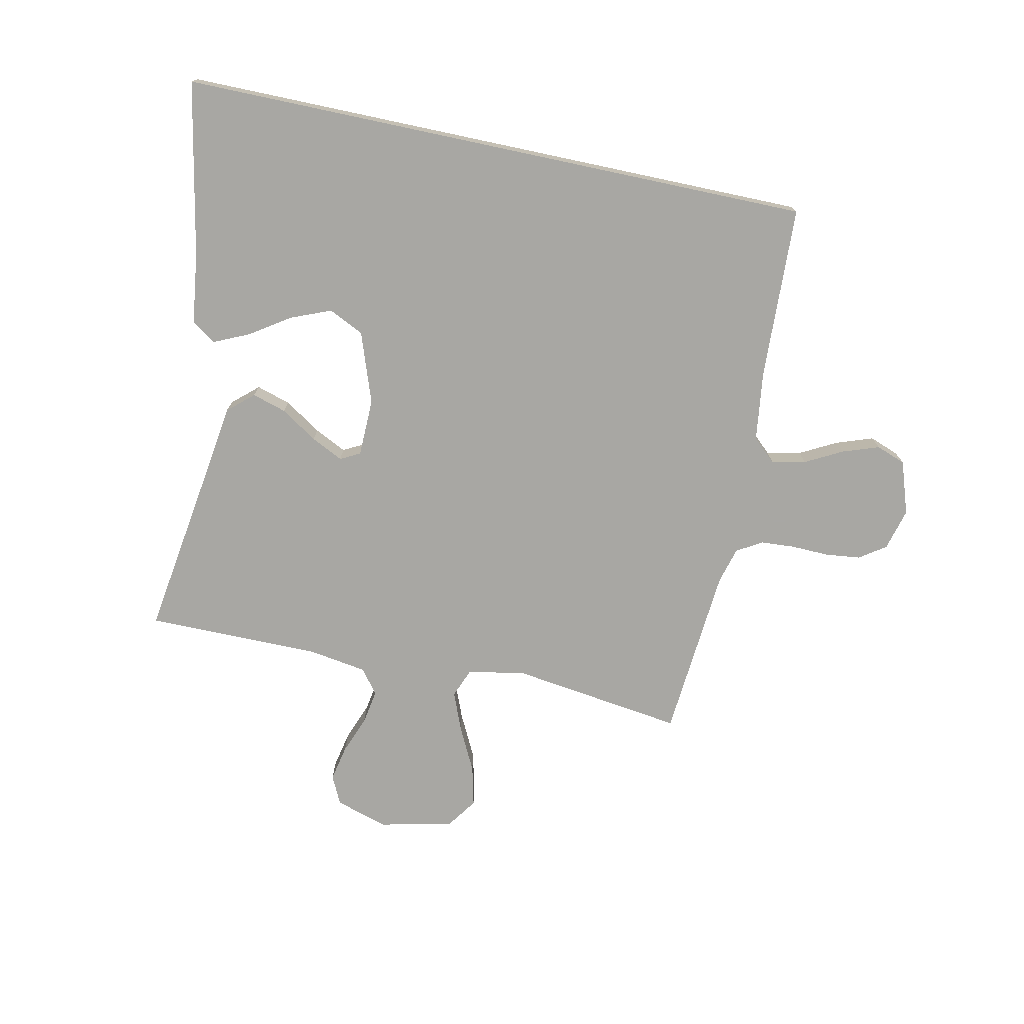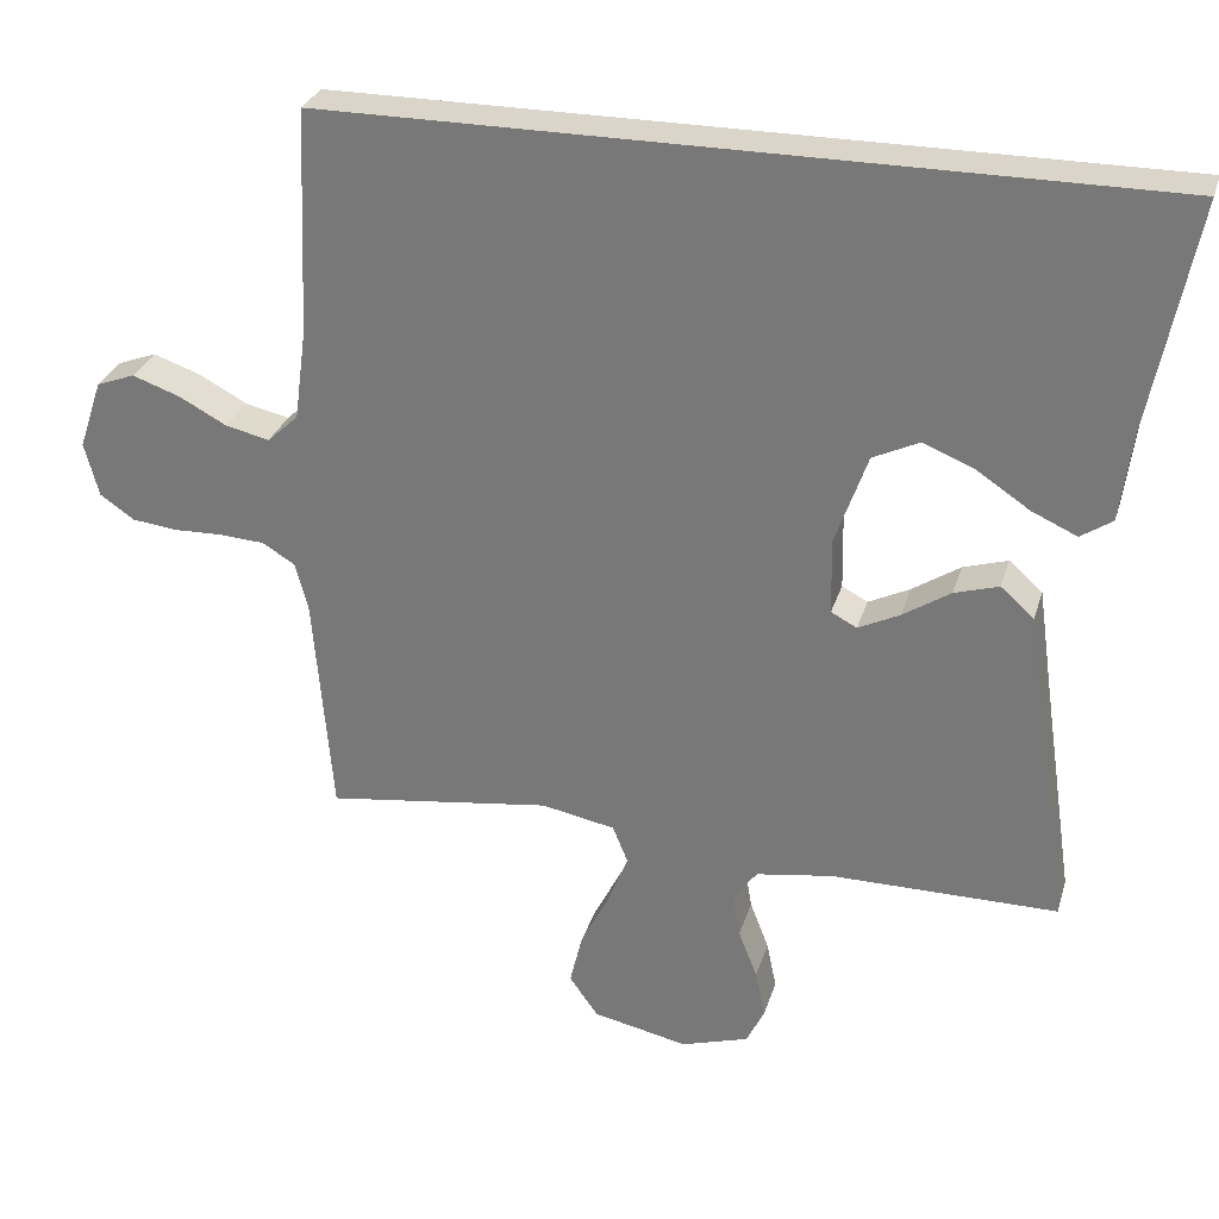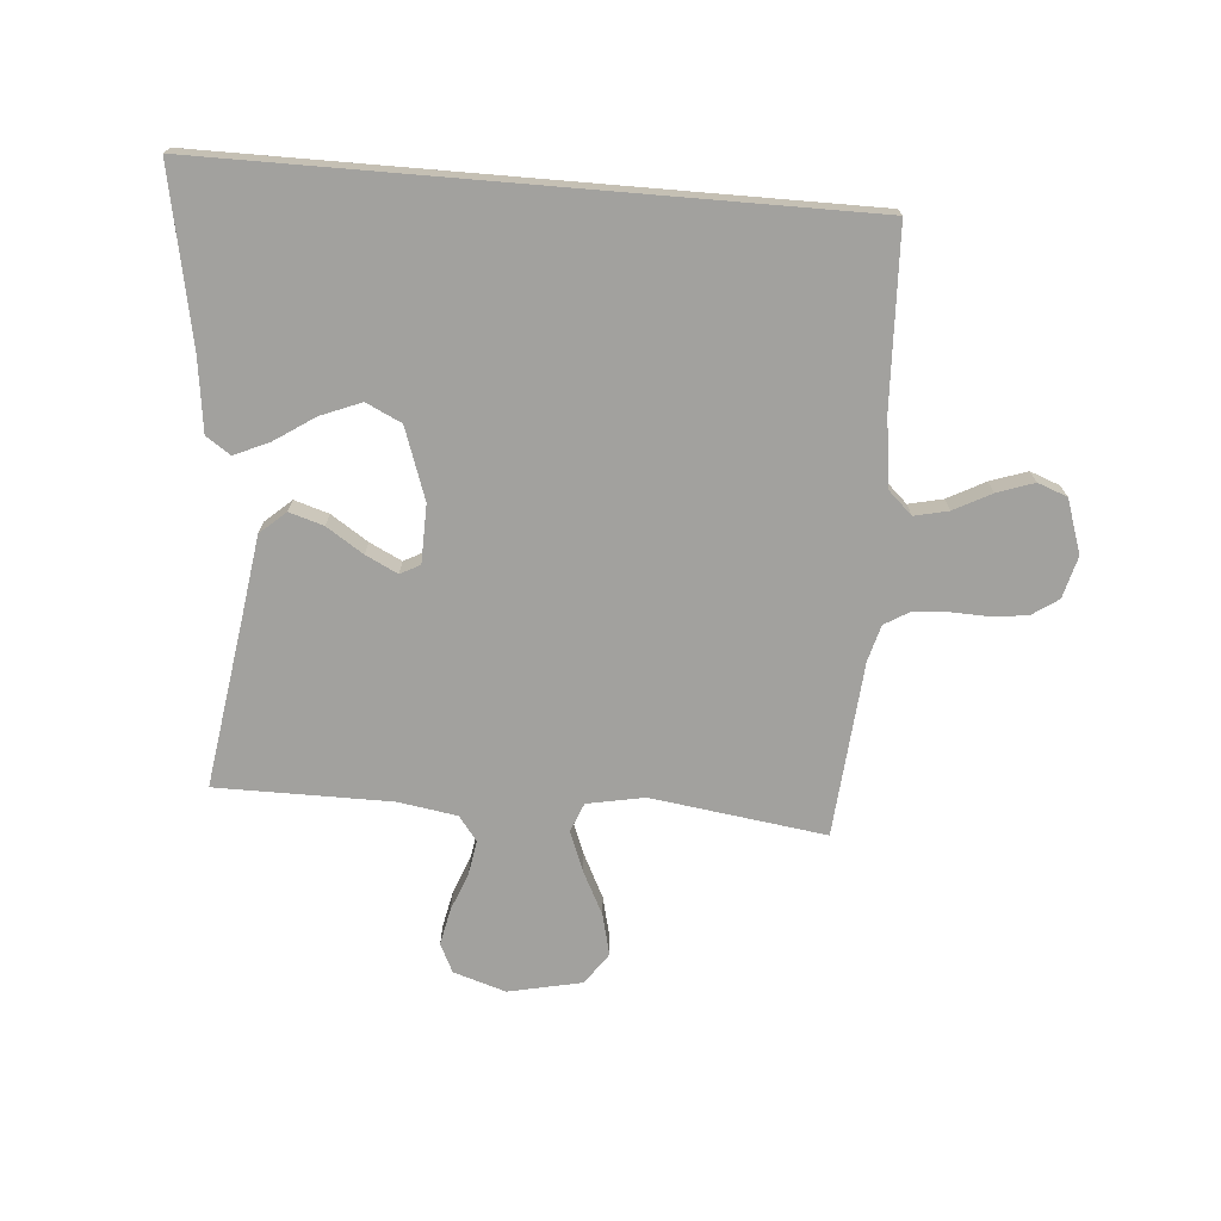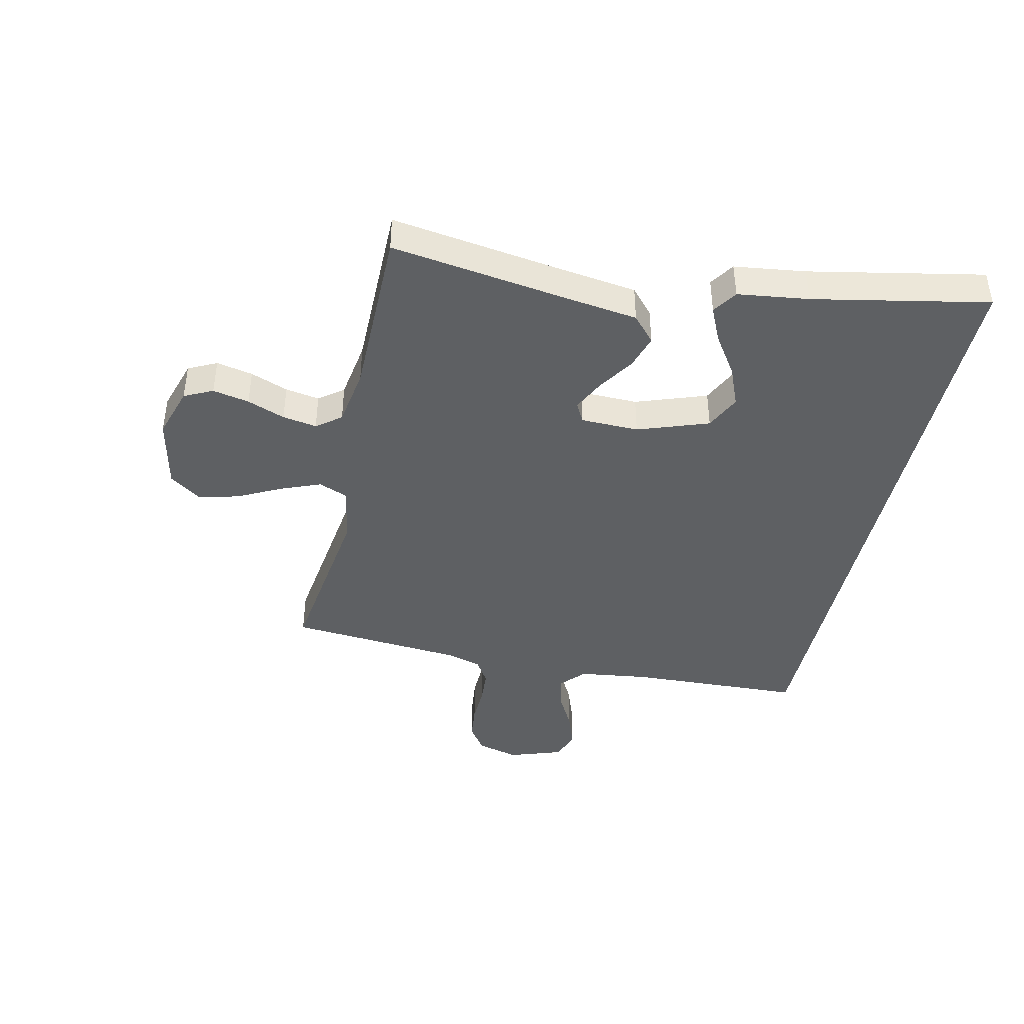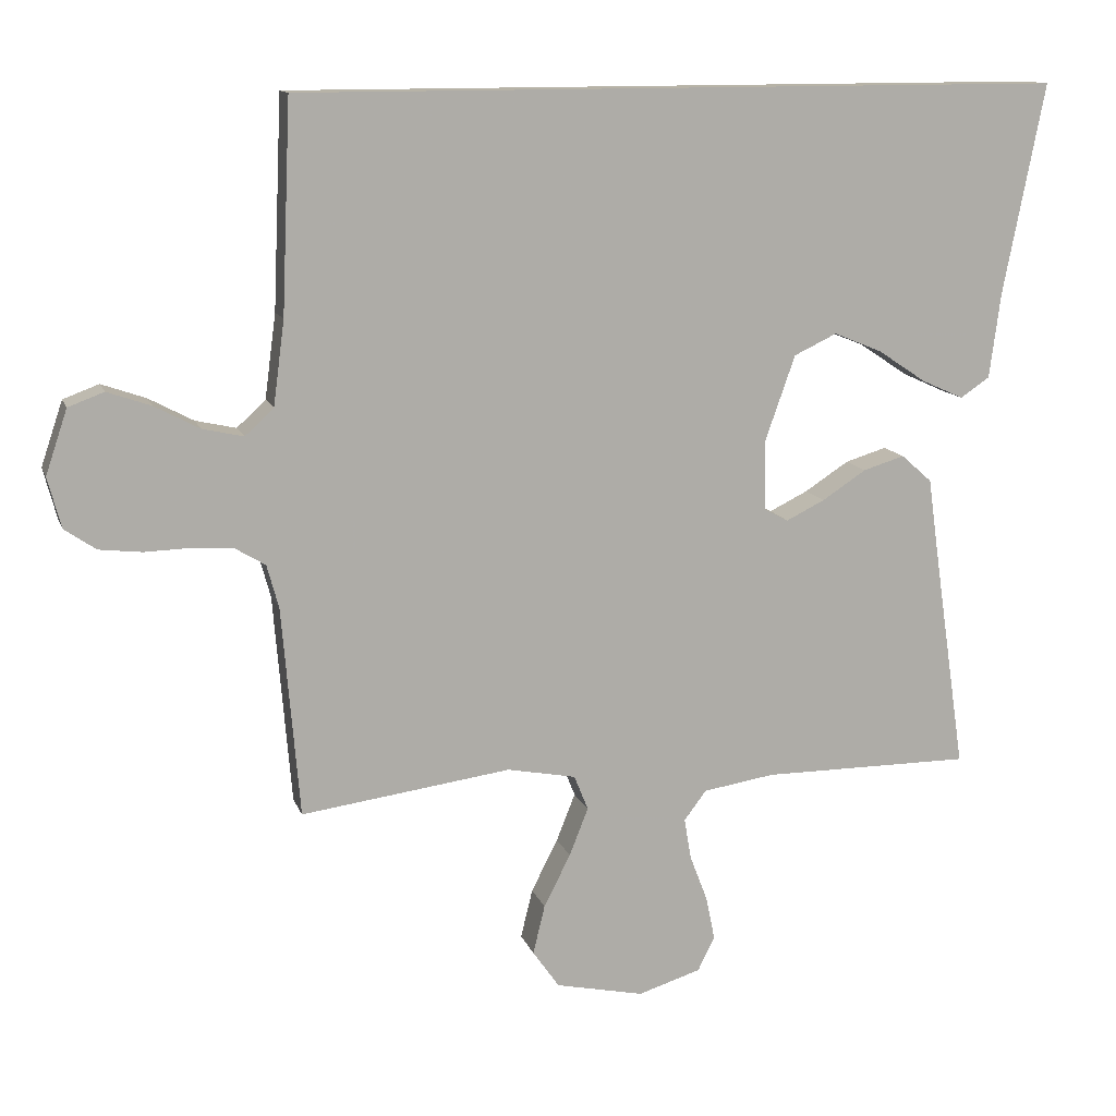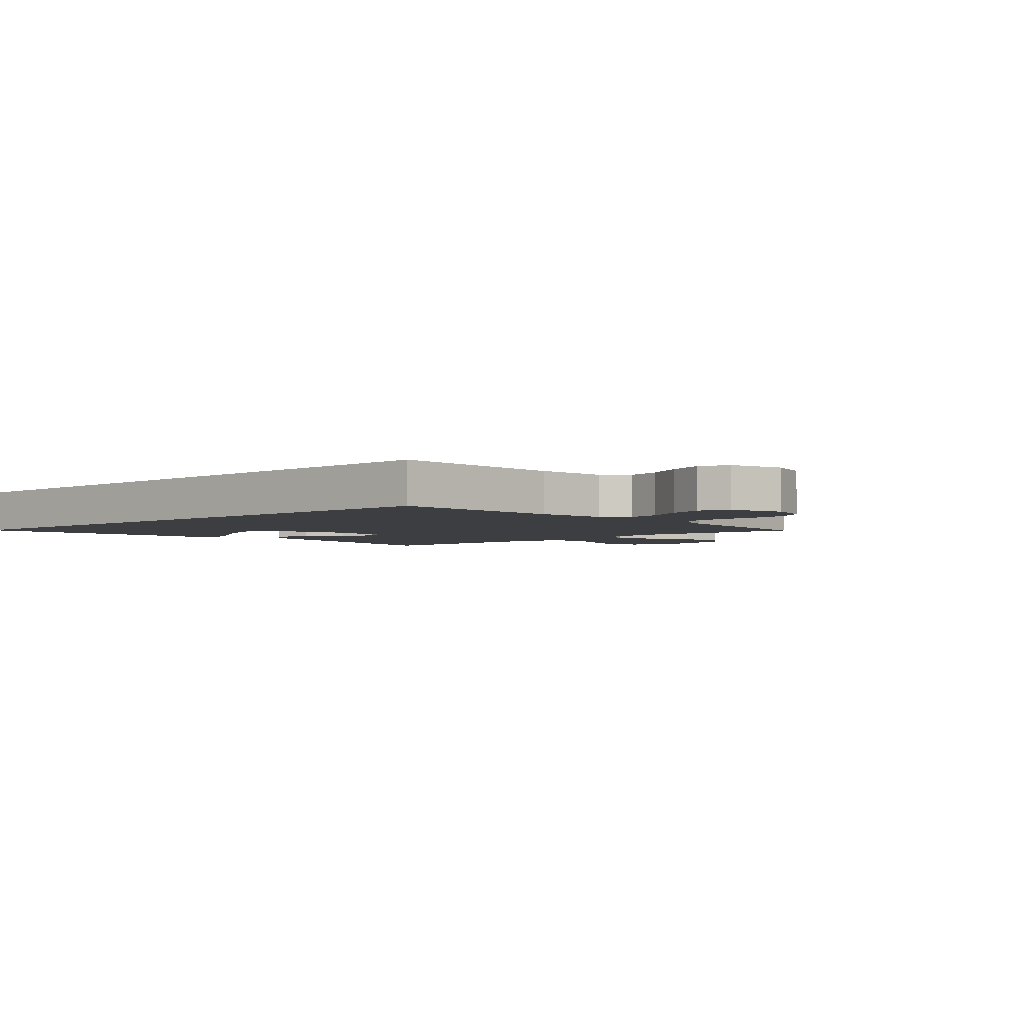
<metadata>
{"format":"obj","ext":"obj","renderer":"f3d","projection":"perspective","resolution":1024,"background":"white","views":[{"elev":-74.5,"azim":-12.0,"up":"+Y"},{"elev":29.3,"azim":-164.3,"up":"+Z"},{"elev":-72.1,"azim":-4.8,"up":"+Y"},{"elev":-42.3,"azim":-102.5,"up":"+Y"},{"elev":12.6,"azim":164.5,"up":"+Z"},{"elev":-3.4,"azim":41.9,"up":"+Y"}]}
</metadata>
<code>
v 0.497 0.07 0.5
v 0.51 0.07 0.2
v 0.526 0.07 0.08
v 0.567 0.07 0.042
v 0.625 0.07 0.055
v 0.689 0.07 0.089
v 0.752 0.07 0.111
v 0.803 0.07 0.092
v 0.834 0.07 0
v 0.815 0.07 -0.072
v 0.77 0.07 -0.103
v 0.709 0.07 -0.11
v 0.644 0.07 -0.108
v 0.585 0.07 -0.112
v 0.542 0.07 -0.138
v 0.525 0.07 -0.2
v 0.5 0.07 -0.5
v 0.2 0.07 -0.459
v 0.102 0.07 -0.478
v 0.082 0.07 -0.528
v 0.109 0.07 -0.596
v 0.147 0.07 -0.671
v 0.164 0.07 -0.741
v 0.126 0.07 -0.795
v 0 0.07 -0.822
v -0.09 0.07 -0.794
v -0.114 0.07 -0.745
v -0.101 0.07 -0.682
v -0.076 0.07 -0.617
v -0.066 0.07 -0.558
v -0.098 0.07 -0.516
v -0.2 0.07 -0.5
v -0.5 0.07 -0.5
v -0.456 0.07 -0.2
v -0.438 0.07 -0.071
v -0.394 0.07 -0.032
v -0.335 0.07 -0.05
v -0.272 0.07 -0.091
v -0.217 0.07 -0.118
v -0.183 0.07 -0.1
v -0.181 0.07 0
v -0.224 0.07 0.122
v -0.285 0.07 0.151
v -0.354 0.07 0.123
v -0.423 0.07 0.077
v -0.483 0.07 0.05
v -0.525 0.07 0.078
v -0.541 0.07 0.2
v -0.6 0.07 0.5
v 0.497 0 0.5
v 0.51 0 0.2
v 0.526 0 0.08
v 0.567 0 0.042
v 0.625 0 0.055
v 0.689 0 0.089
v 0.752 0 0.111
v 0.803 0 0.092
v 0.834 0 0
v 0.815 0 -0.072
v 0.77 0 -0.103
v 0.709 0 -0.11
v 0.644 0 -0.108
v 0.585 0 -0.112
v 0.542 0 -0.138
v 0.525 0 -0.2
v 0.5 0 -0.5
v 0.2 0 -0.459
v 0.102 0 -0.478
v 0.082 0 -0.528
v 0.109 0 -0.596
v 0.147 0 -0.671
v 0.164 0 -0.741
v 0.126 0 -0.795
v 0 0 -0.822
v -0.09 0 -0.794
v -0.114 0 -0.745
v -0.101 0 -0.682
v -0.076 0 -0.617
v -0.066 0 -0.558
v -0.098 0 -0.516
v -0.2 0 -0.5
v -0.5 0 -0.5
v -0.456 0 -0.2
v -0.438 0 -0.071
v -0.394 0 -0.032
v -0.335 0 -0.05
v -0.272 0 -0.091
v -0.217 0 -0.118
v -0.183 0 -0.1
v -0.181 0 0
v -0.224 0 0.122
v -0.285 0 0.151
v -0.354 0 0.123
v -0.423 0 0.077
v -0.483 0 0.05
v -0.525 0 0.078
v -0.541 0 0.2
v -0.6 0 0.5
f 48 49 1 2
f 46 47 48
f 45 46 48
f 44 45 48
f 43 44 48
f 43 48 2 3
f 42 43 3 4
f 41 42 4
f 40 41 4
f 39 40 4
f 36 37 38
f 35 36 38
f 34 35 38
f 34 38 39
f 33 34 39
f 32 33 39
f 31 32 39 4
f 27 28 29
f 26 27 29
f 25 26 29
f 24 25 29
f 23 24 29
f 22 23 29
f 21 22 29
f 20 21 29 30
f 19 20 30 31
f 16 17 18
f 19 31 4
f 18 19 4
f 16 18 4
f 15 16 4
f 11 12 13
f 10 11 13
f 9 10 13
f 8 9 13
f 7 8 13
f 6 7 13
f 5 6 13
f 5 13 14
f 4 5 14 15
f 51 50 98 97
f 97 96 95
f 97 95 94
f 97 94 93
f 97 93 92
f 52 51 97 92
f 53 52 92 91
f 53 91 90
f 53 90 89
f 53 89 88
f 87 86 85
f 87 85 84
f 87 84 83
f 88 87 83
f 88 83 82
f 88 82 81
f 53 88 81 80
f 78 77 76
f 78 76 75
f 78 75 74
f 78 74 73
f 78 73 72
f 78 72 71
f 78 71 70
f 79 78 70 69
f 80 79 69 68
f 67 66 65
f 53 80 68
f 53 68 67
f 53 67 65
f 53 65 64
f 62 61 60
f 62 60 59
f 62 59 58
f 62 58 57
f 62 57 56
f 62 56 55
f 62 55 54
f 63 62 54
f 64 63 54 53
f 1 50 51 2
f 2 51 52 3
f 3 52 53 4
f 4 53 54 5
f 5 54 55 6
f 6 55 56 7
f 7 56 57 8
f 8 57 58 9
f 9 58 59 10
f 10 59 60 11
f 11 60 61 12
f 12 61 62 13
f 13 62 63 14
f 14 63 64 15
f 15 64 65 16
f 16 65 66 17
f 17 66 67 18
f 18 67 68 19
f 19 68 69 20
f 20 69 70 21
f 21 70 71 22
f 22 71 72 23
f 23 72 73 24
f 24 73 74 25
f 25 74 75 26
f 26 75 76 27
f 27 76 77 28
f 28 77 78 29
f 29 78 79 30
f 30 79 80 31
f 31 80 81 32
f 32 81 82 33
f 33 82 83 34
f 34 83 84 35
f 35 84 85 36
f 36 85 86 37
f 37 86 87 38
f 38 87 88 39
f 39 88 89 40
f 40 89 90 41
f 41 90 91 42
f 42 91 92 43
f 43 92 93 44
f 44 93 94 45
f 45 94 95 46
f 46 95 96 47
f 47 96 97 48
f 48 97 98 49
f 49 98 50 1

</code>
